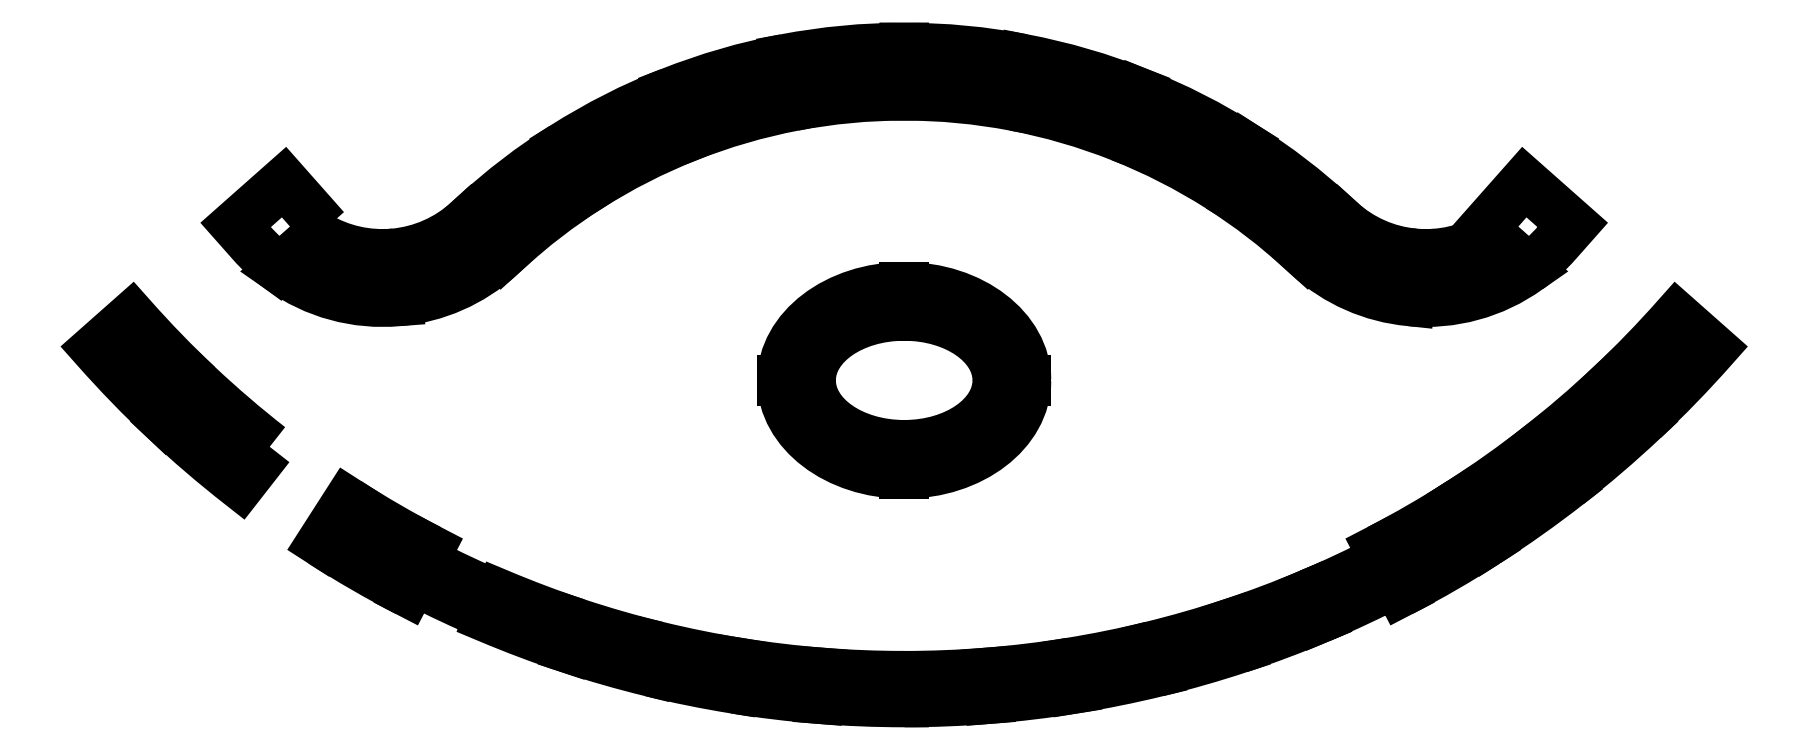
<metadata>
{"format":"dxf","ext":"dxf","renderer":"ezdxf+matplotlib","layout":"modelspace","background":"white","min_lineweight":24,"dpi":150}
</metadata>
<code>
0
SECTION
2
ENTITIES
0
LINE
8
0
10
243.4
20
-67.66
30
0
11
232.6
21
-50.83
31
0
0
ARC
8
0
10
3.07e-11
20
311.7
30
0
40
430.7
210
0
220
0
230
1
50
297.4
51
302.7
0
LINE
8
0
10
198.4
20
-70.57
30
0
11
207.7
21
-88.32
31
0
0
ARC
8
0
10
-3.474e-11
20
311.8
30
0
40
450.7
210
-0
220
0
230
1
50
297.4
51
297.5
0
ARC
8
0
10
0
20
311.8
30
0
40
450.7
210
-0
220
0
230
1
50
297.5
51
302.7
0
LWPOLYLINE
8
0
90
4
70
1
43
0
10
308.9
20
-16.5
10
295.2
20
-1.93
42
0.02301
10
322.8
20
26.53
10
337.8
20
13.27
42
-0.02301
0
LWPOLYLINE
8
0
90
4
70
1
43
0
10
277.4
20
-43.52
10
265.1
20
-27.75
42
0.02288
10
295
20
-2.101
10
308.7
20
-16.67
42
-0.02289
0
LWPOLYLINE
8
0
90
4
70
1
43
0
10
243.6
20
-67.53
10
232.8
20
-50.7
42
0.02288
10
264.9
20
-27.91
10
277.2
20
-43.67
42
-0.02289
0
LWPOLYLINE
8
0
90
5
70
1
43
0
10
200.7
20
-75.55
10
204.9
20
-83.55
42
-0.01967
10
173.2
20
-98.43
10
169.7
20
-90.14
42
0.01944
10
200.4
20
-75.74
0
LWPOLYLINE
8
0
90
4
70
1
43
0
10
139.9
20
-110.9
10
137.1
20
-102.4
42
0.01982
10
169.5
20
-90.24
10
173
20
-98.53
42
-0.01983
0
LWPOLYLINE
8
0
90
4
70
1
43
0
10
105.8
20
-120.8
10
103.6
20
-112
42
0.01982
10
136.9
20
-102.5
10
139.7
20
-111
42
-0.01983
0
LWPOLYLINE
8
0
90
4
70
1
43
0
10
103.4
20
-112.1
10
105.5
20
-120.8
42
-0.01983
10
70.93
20
-127.8
10
69.5
20
-118.9
42
0.01982
0
LWPOLYLINE
8
0
90
4
70
1
43
0
10
69.25
20
-119
10
70.68
20
-127.9
42
-0.01983
10
35.64
20
-132.1
10
34.92
20
-123.1
42
0.01982
0
LWPOLYLINE
8
0
90
4
70
1
43
0
10
0.125
20
-133.5
10
0.125
20
-124.5
42
0.01982
10
34.67
20
-123.1
10
35.39
20
-132.1
42
-0.01983
0
LWPOLYLINE
8
0
90
4
70
1
43
0
10
-0.125
20
-124.5
10
-0.125
20
-133.5
42
-0.01983
10
-35.39
20
-132.1
10
-34.67
20
-123.1
42
0.01982
0
LWPOLYLINE
8
0
90
4
70
1
43
0
10
-70.68
20
-127.9
10
-69.25
20
-119
42
0.01982
10
-34.92
20
-123.1
10
-35.64
20
-132.1
42
-0.01983
0
LWPOLYLINE
8
0
90
4
70
1
43
0
10
-105.5
20
-120.8
10
-103.4
20
-112.1
42
0.01982
10
-69.5
20
-118.9
10
-70.93
20
-127.8
42
-0.01983
0
LWPOLYLINE
8
0
90
4
70
1
43
0
10
-103.6
20
-112
10
-105.8
20
-120.8
42
-0.01983
10
-139.7
20
-111
10
-136.9
20
-102.5
42
0.01982
0
LWPOLYLINE
8
0
90
4
70
1
43
0
10
-137.1
20
-102.4
10
-139.9
20
-110.9
42
-0.01983
10
-173
20
-98.53
10
-169.5
20
-90.24
42
0.01982
0
LWPOLYLINE
8
0
90
5
70
1
43
0
10
-204.9
20
-83.55
10
-200.7
20
-75.55
10
-200.4
20
-75.74
42
0.01944
10
-169.7
20
-90.14
10
-173.2
20
-98.43
42
-0.01967
0
LINE
8
0
10
-232.6
20
-50.83
30
0
11
-243.4
21
-67.66
31
0
0
ARC
8
0
10
1.799e-11
20
311.8
30
0
40
450.8
210
0
220
0
230
1
50
237.3
51
242.5
0
ARC
8
0
10
-1.162e-07
20
311.7
30
0
40
450.7
210
0
220
0
230
1
50
242.5
51
242.6
0
LINE
8
0
10
-207.7
20
-88.32
30
0
11
-198.4
21
-70.57
31
0
0
ARC
8
0
10
1.799e-11
20
311.8
30
0
40
430.7
210
0
220
0
230
1
50
237.3
51
242.6
0
LWPOLYLINE
8
0
90
4
70
1
43
0
10
-265.1
20
-27.75
10
-277.4
20
-43.52
42
-0.02289
10
-308.7
20
-16.67
10
-295
20
-2.101
42
0.02288
0
LWPOLYLINE
8
0
90
4
70
1
43
0
10
-295.2
20
-1.93
10
-308.9
20
-16.5
42
-0.02301
10
-337.8
20
13.27
10
-322.8
20
26.53
42
0.02301
0
LWPOLYLINE
8
0
90
5
70
1
43
0
10
-241.9
20
63.38
10
-260.8
20
46.65
42
-0.05586
10
-272.8
20
57.59
10
-279.3
20
64.96
10
-259.1
20
82.85
0
LWPOLYLINE
8
0
90
4
70
1
43
0
10
-213.3
20
52.99
10
-211.5
20
33.07
42
-0.18
10
-260.6
20
46.5
10
-245.1
20
60.22
42
0.1576
0
LWPOLYLINE
8
0
90
6
70
1
43
0
10
-211.2
20
33.1
10
-213
20
53.01
42
0.1628
10
-182.3
20
66.61
10
-181.5
20
67.3
10
-168.1
20
52.46
10
-169
20
51.7
42
-0.1623
0
LWPOLYLINE
8
0
90
6
70
1
43
0
10
-142.4
20
97.57
10
-131.7
20
80.68
42
0.04426
10
-166.1
20
54.26
10
-168
20
52.62
10
-181.4
20
67.47
10
-179.5
20
69.16
42
-0.04403
0
LWPOLYLINE
8
0
90
4
70
1
43
0
10
-97.91
20
120.3
10
-90.54
20
101.7
42
0.04692
10
-131.5
20
80.81
10
-142.2
20
97.7
42
-0.04694
0
LWPOLYLINE
8
0
90
4
70
1
43
0
10
-49.9
20
134.3
10
-46.15
20
114.6
42
0.04692
10
-90.31
20
101.8
10
-97.68
20
120.4
42
-0.04694
0
LWPOLYLINE
8
0
90
4
70
1
43
0
10
-45.91
20
114.7
10
-49.66
20
134.3
42
-0.04694
10
-0.125
20
139
10
-0.125
20
119
42
0.04692
0
LWPOLYLINE
8
0
90
4
70
1
43
0
10
49.66
20
134.3
10
45.91
20
114.7
42
0.04692
10
0.125
20
119
10
0.125
20
139
42
-0.04694
0
LWPOLYLINE
8
0
90
4
70
1
43
0
10
46.15
20
114.6
10
49.9
20
134.3
42
-0.04694
10
97.68
20
120.4
10
90.31
20
101.8
42
0.04692
0
LWPOLYLINE
8
0
90
4
70
1
43
0
10
90.54
20
101.7
10
97.91
20
120.3
42
-0.04694
10
142.2
20
97.7
10
131.5
20
80.81
42
0.04692
0
LWPOLYLINE
8
0
90
6
70
1
43
0
10
131.7
20
80.68
10
142.4
20
97.57
42
-0.04403
10
179.5
20
69.16
10
181.4
20
67.47
10
168
20
52.62
10
166.1
20
54.26
42
0.04426
0
LWPOLYLINE
8
0
90
6
70
1
43
0
10
213
20
53.01
10
211.2
20
33.1
42
-0.1623
10
169
20
51.7
10
168.1
20
52.46
10
181.5
20
67.3
10
182.3
20
66.61
42
0.1628
0
LWPOLYLINE
8
0
90
4
70
1
43
0
10
211.5
20
33.07
10
213.3
20
52.99
42
0.1576
10
245.1
20
60.22
10
260.6
20
46.5
42
-0.18
0
LWPOLYLINE
8
0
90
5
70
1
43
0
10
260.8
20
46.65
10
241.9
20
63.38
10
259.1
20
82.85
10
279.3
20
64.96
10
272.8
20
57.59
42
-0.05586
0
ELLIPSE
8
0
10
0
20
0
30
0
11
-51
21
7.348e-16
31
0
40
0.7647
41
3.145
42
4.71
0
LINE
8
0
10
0.125
20
39
30
0
11
0.125
21
27
31
0
0
ELLIPSE
8
0
10
0
20
0
30
0
11
-39
21
-3.449e-15
31
0
40
0.6923
41
3.146
42
4.709
0
LINE
8
0
10
39
20
0.125
30
0
11
51
21
0.125
31
0
0
ELLIPSE
8
0
10
0
20
0
30
0
11
51
21
7.348e-16
31
0
40
0.7647
41
1.573
42
3.138
0
LINE
8
0
10
-51
20
0.125
30
0
11
-39
21
0.125
31
0
0
ELLIPSE
8
0
10
0
20
0
30
0
11
39
21
-3.449e-15
31
0
40
0.6923
41
1.574
42
3.137
0
LINE
8
0
10
-0.125
20
27
30
0
11
-0.125
21
39
31
0
0
ELLIPSE
8
0
10
0
20
0
30
0
11
51
21
7.348e-16
31
0
40
0.7647
41
3.145
42
4.71
0
LINE
8
0
10
-0.125
20
-39
30
0
11
-0.125
21
-27
31
0
0
ELLIPSE
8
0
10
0
20
0
30
0
11
39
21
-3.449e-15
31
0
40
0.6923
41
3.146
42
4.709
0
LINE
8
0
10
-39
20
-0.125
30
0
11
-51
21
-0.125
31
0
0
ELLIPSE
8
0
10
0
20
0
30
0
11
-51
21
7.348e-16
31
0
40
0.7647
41
1.573
42
3.138
0
LINE
8
0
10
51
20
-0.125
30
0
11
39
21
-0.125
31
0
0
ELLIPSE
8
0
10
0
20
0
30
0
11
-39
21
-3.449e-15
31
0
40
0.6923
41
1.574
42
3.137
0
LINE
8
0
10
0.125
20
-27
30
0
11
0.125
21
-39
31
0
0
LWPOLYLINE
8
0
90
4
70
1
43
0
10
-136.8
20
-101.4
10
-140.2
20
-111.9
42
-0.01983
10
-173.4
20
-99.45
10
-169.1
20
-89.31
42
0.01982
0
LWPOLYLINE
8
0
90
4
70
1
43
0
10
-103.4
20
-111
10
-106
20
-121.7
42
-0.01983
10
-140
20
-112
10
-136.6
20
-101.5
42
0.01982
0
LWPOLYLINE
8
0
90
4
70
1
43
0
10
-105.8
20
-121.8
10
-103.2
20
-111.1
42
0.01982
10
-69.34
20
-117.9
10
-71.09
20
-128.8
42
-0.01983
0
LWPOLYLINE
8
0
90
4
70
1
43
0
10
-70.84
20
-128.8
10
-69.09
20
-118
42
0.01982
10
-34.84
20
-122.1
10
-35.72
20
-133.1
42
-0.01983
0
LWPOLYLINE
8
0
90
4
70
1
43
0
10
-0.125
20
-123.5
10
-0.125
20
-134.5
42
-0.01983
10
-35.47
20
-133.1
10
-34.59
20
-122.1
42
0.01982
0
LWPOLYLINE
8
0
90
4
70
1
43
0
10
0.125
20
-134.5
10
0.125
20
-123.5
42
0.01982
10
34.59
20
-122.1
10
35.47
20
-133.1
42
-0.01983
0
LWPOLYLINE
8
0
90
4
70
1
43
0
10
69.09
20
-118
10
70.84
20
-128.8
42
-0.01983
10
35.72
20
-133.1
10
34.84
20
-122.1
42
0.01982
0
LWPOLYLINE
8
0
90
4
70
1
43
0
10
103.2
20
-111.1
10
105.8
20
-121.8
42
-0.01983
10
71.09
20
-128.8
10
69.34
20
-117.9
42
0.01982
0
LWPOLYLINE
8
0
90
4
70
1
43
0
10
106
20
-121.7
10
103.4
20
-111
42
0.01982
10
136.6
20
-101.5
10
140
20
-112
42
-0.01983
0
LWPOLYLINE
8
0
90
4
70
1
43
0
10
140.2
20
-111.9
10
136.8
20
-101.4
42
0.01982
10
169.1
20
-89.31
10
173.4
20
-99.45
42
-0.01983
0
LINE
8
0
10
205.4
20
-84.44
30
6.994e-16
11
200.3
21
-74.68
31
6.994e-16
0
ARC
8
0
10
-860.9
20
2019
30
6.994e-16
40
2348
210
-0
220
0
230
1
50
296.9
51
296.9
0
ARC
8
0
10
-7.936e-11
20
311.8
30
6.994e-16
40
435.3
210
0
220
0
230
1
50
292.9
51
297.3
0
LINE
8
0
10
169.3
20
-89.22
30
6.994e-16
11
173.6
21
-99.35
31
6.994e-16
0
ARC
8
0
10
0
20
311.7
30
6.994e-16
40
446.2
210
-0
220
0
230
1
50
292.9
51
297.4
0
ENDSEC
0
EOF

</code>
